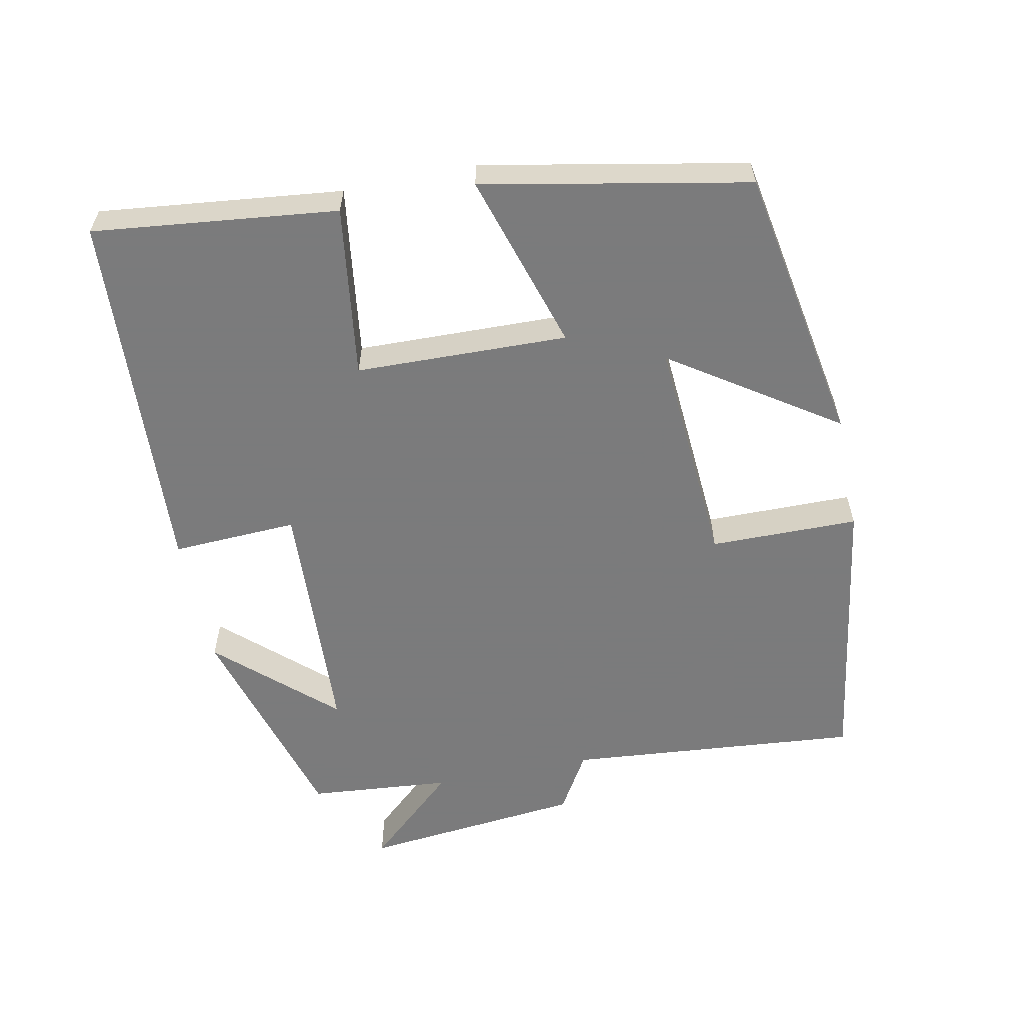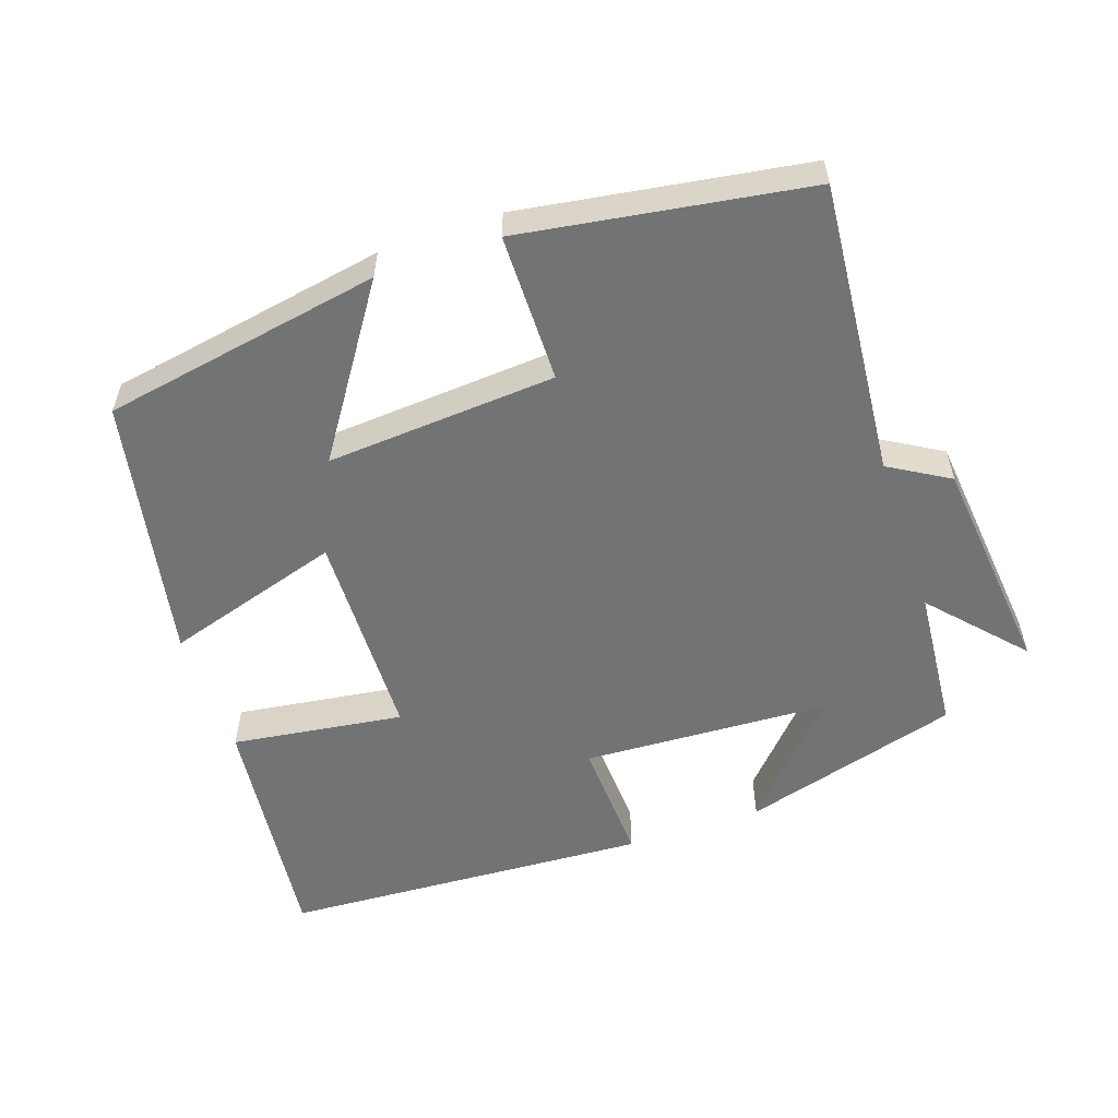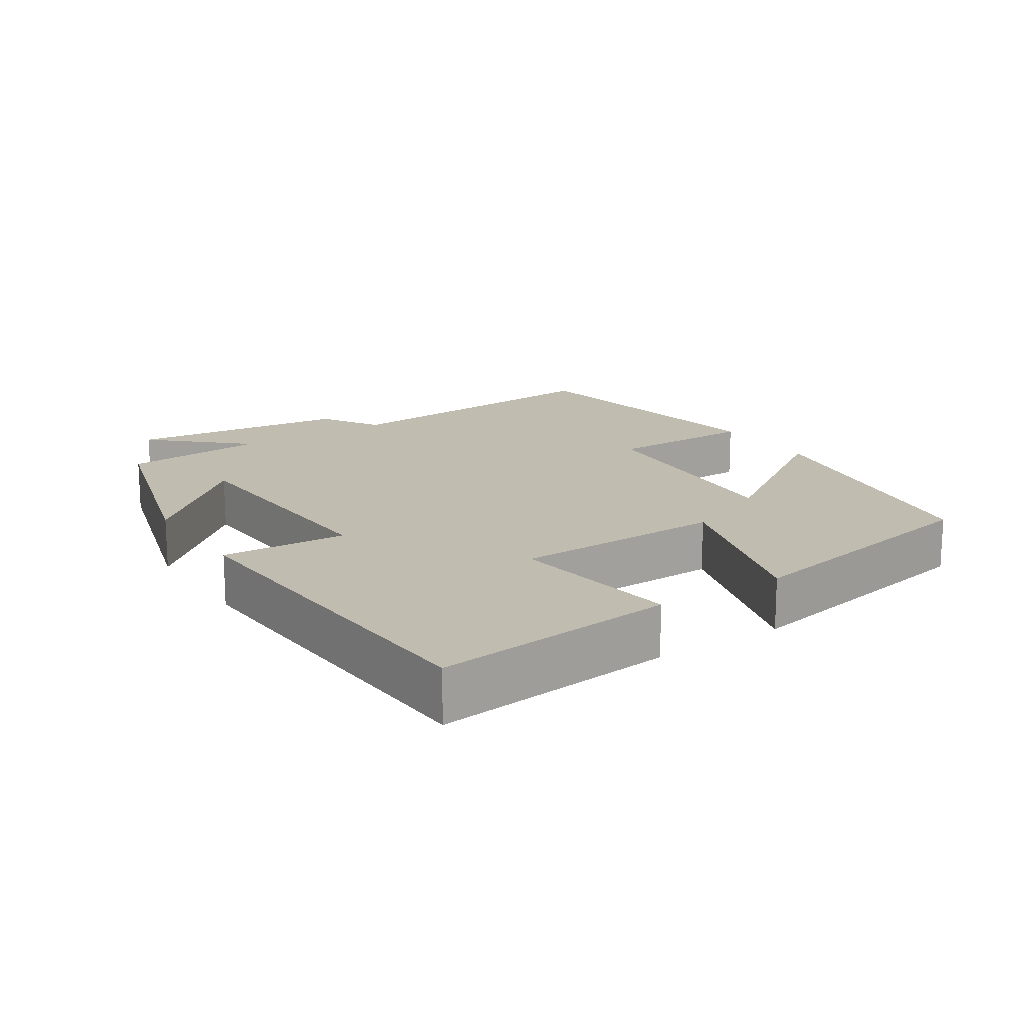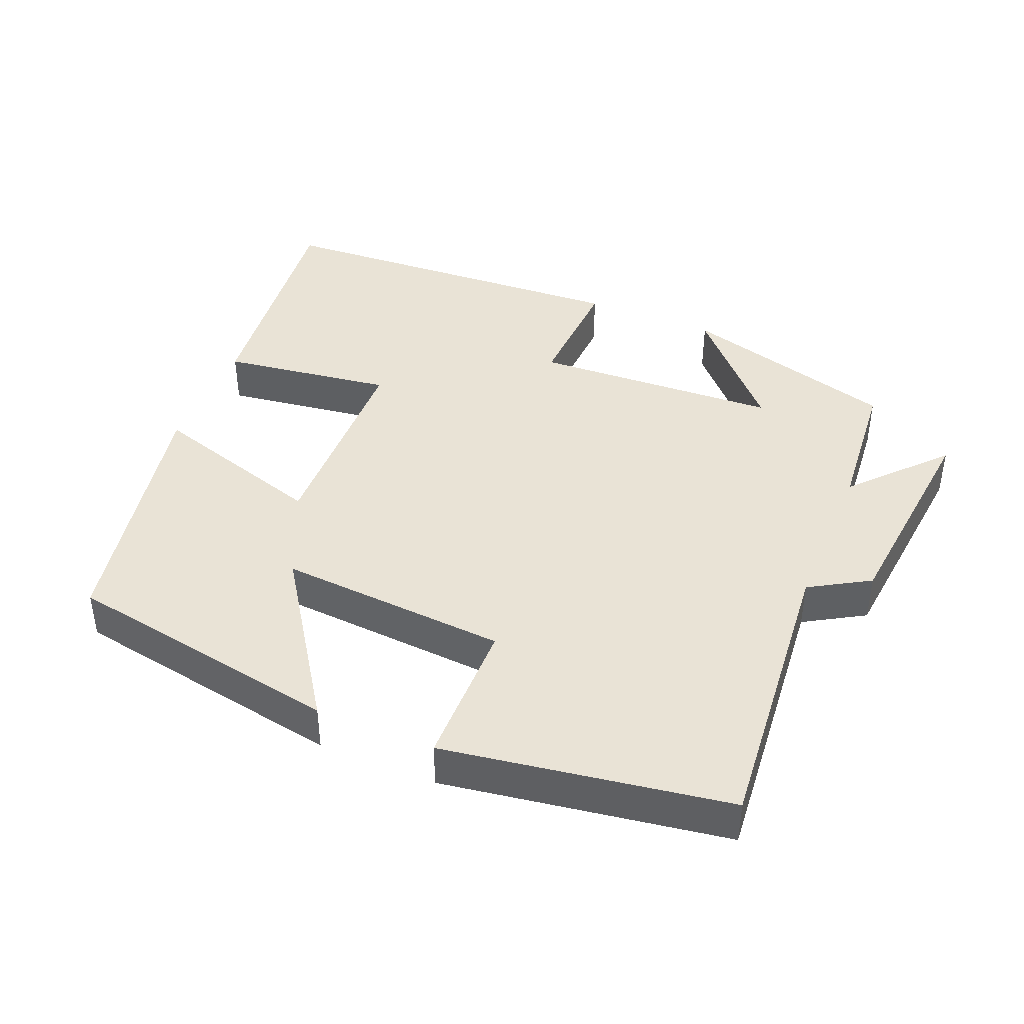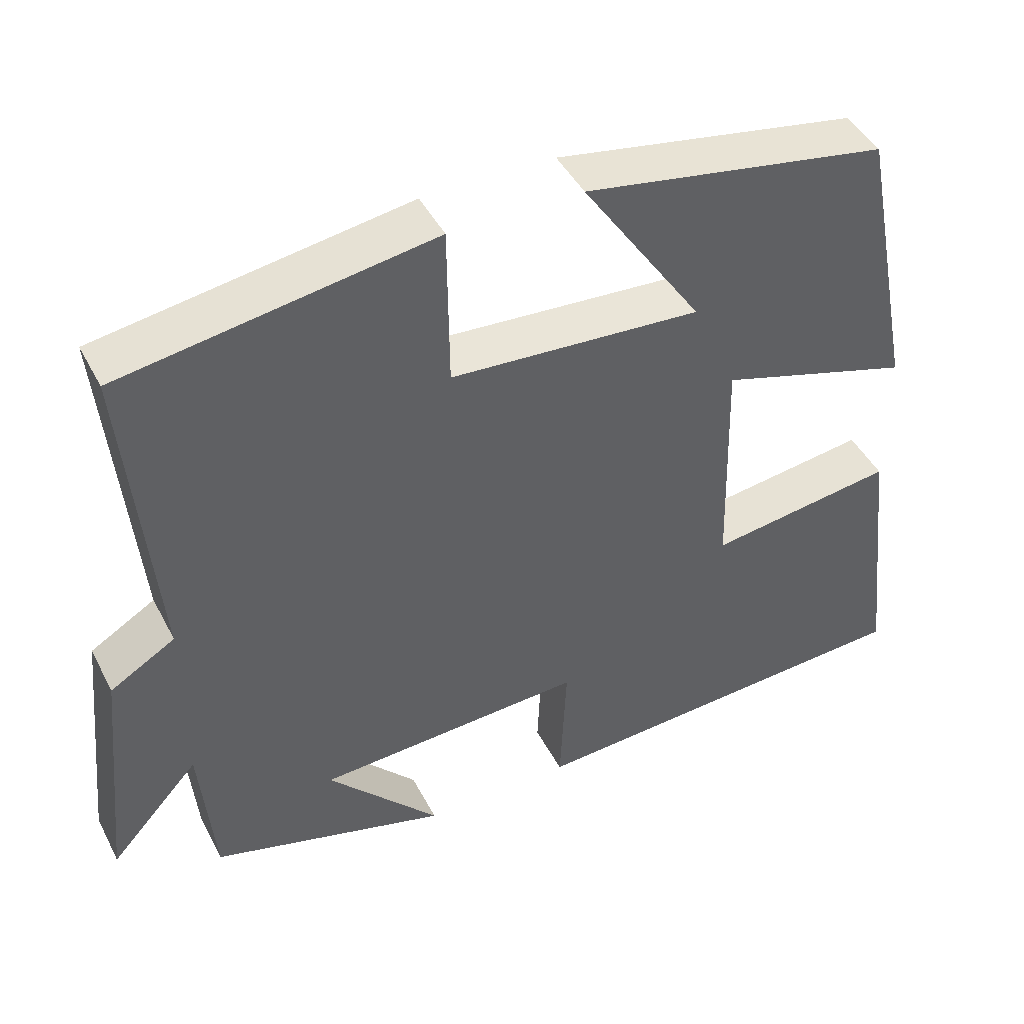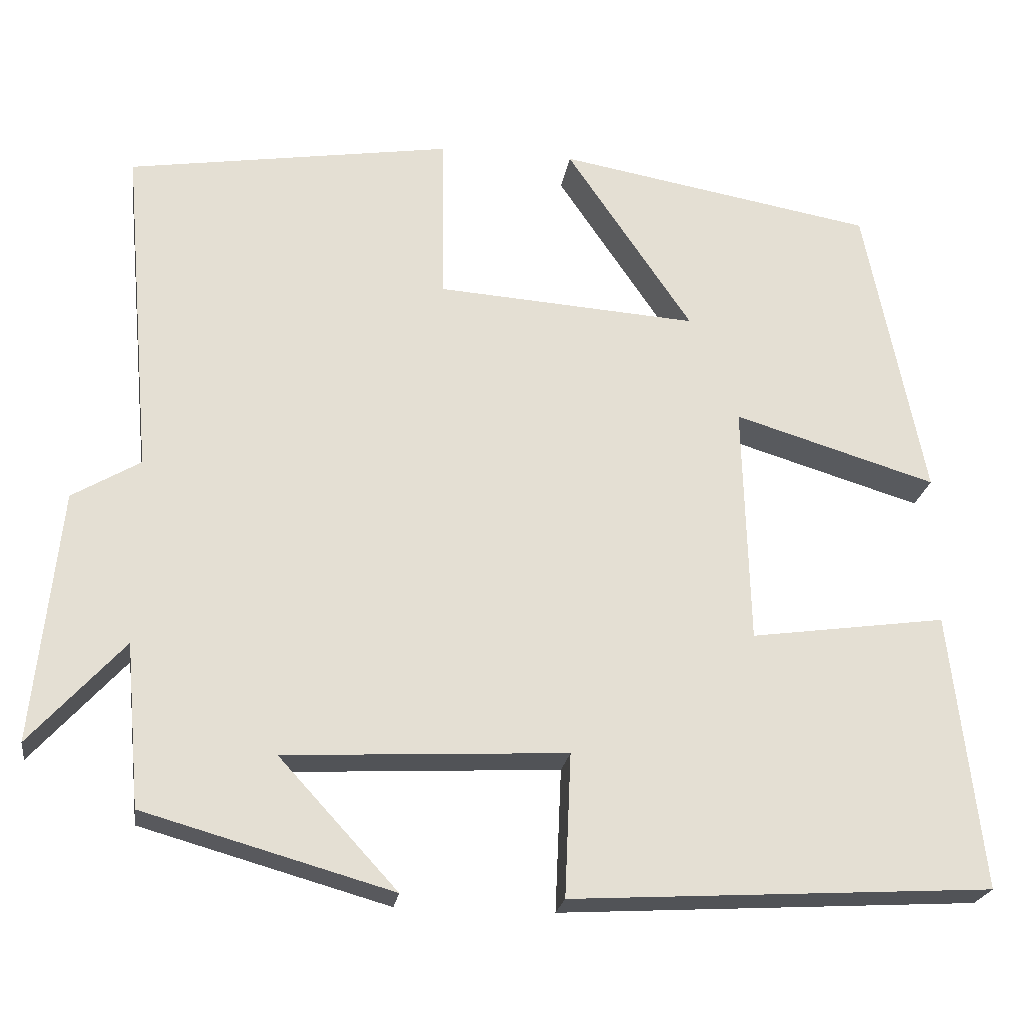
<metadata>
{"format":"obj","ext":"obj","renderer":"f3d","projection":"perspective","resolution":1024,"background":"white","views":[{"elev":-58.4,"azim":-78.4,"up":"+Y"},{"elev":-55.8,"azim":19.0,"up":"+Y"},{"elev":16.6,"azim":-123.0,"up":"+Y"},{"elev":42.0,"azim":22.6,"up":"+Y"},{"elev":44.9,"azim":153.8,"up":"+Z"},{"elev":-22.9,"azim":171.6,"up":"+Z"}]}
</metadata>
<code>
v 0.537 0.07 0.437
v 0.5 0.07 0.023
v 0.584 0.07 -0.027
v 0.616 0.07 -0.339
v 0.5 0.07 -0.211
v 0.482 0.07 -0.413
v 0.175 0.07 -0.5
v 0.321 0.07 -0.341
v -0.027 0.07 -0.323
v -0.019 0.07 -0.5
v -0.539 0.07 -0.47
v -0.5 0.07 -0.128
v -0.258 0.07 -0.162
v -0.25 0.07 0.136
v -0.5 0.07 0.06
v -0.427 0.07 0.431
v -0.034 0.07 0.5
v -0.19 0.07 0.269
v 0.134 0.07 0.291
v 0.136 0.07 0.5
v 0.537 0 0.437
v 0.5 0 0.023
v 0.584 0 -0.027
v 0.616 0 -0.339
v 0.5 0 -0.211
v 0.482 0 -0.413
v 0.175 0 -0.5
v 0.321 0 -0.341
v -0.027 0 -0.323
v -0.019 0 -0.5
v -0.539 0 -0.47
v -0.5 0 -0.128
v -0.258 0 -0.162
v -0.25 0 0.136
v -0.5 0 0.06
v -0.427 0 0.431
v -0.034 0 0.5
v -0.19 0 0.269
v 0.134 0 0.291
v 0.136 0 0.5
f 19 20 1 2
f 18 19 2
f 15 16 17 18
f 14 15 18
f 18 2 3
f 14 18 3
f 13 14 3
f 11 12 13
f 10 11 13
f 9 10 13
f 8 9 13 3
f 5 6 7 8
f 5 8 3
f 3 4 5
f 22 21 40 39
f 22 39 38
f 38 37 36 35
f 38 35 34
f 23 22 38
f 23 38 34
f 23 34 33
f 33 32 31
f 33 31 30
f 33 30 29
f 23 33 29 28
f 28 27 26 25
f 23 28 25
f 25 24 23
f 1 21 22 2
f 2 22 23 3
f 3 23 24 4
f 4 24 25 5
f 5 25 26 6
f 6 26 27 7
f 7 27 28 8
f 8 28 29 9
f 9 29 30 10
f 10 30 31 11
f 11 31 32 12
f 12 32 33 13
f 13 33 34 14
f 14 34 35 15
f 15 35 36 16
f 16 36 37 17
f 17 37 38 18
f 18 38 39 19
f 19 39 40 20
f 20 40 21 1

</code>
